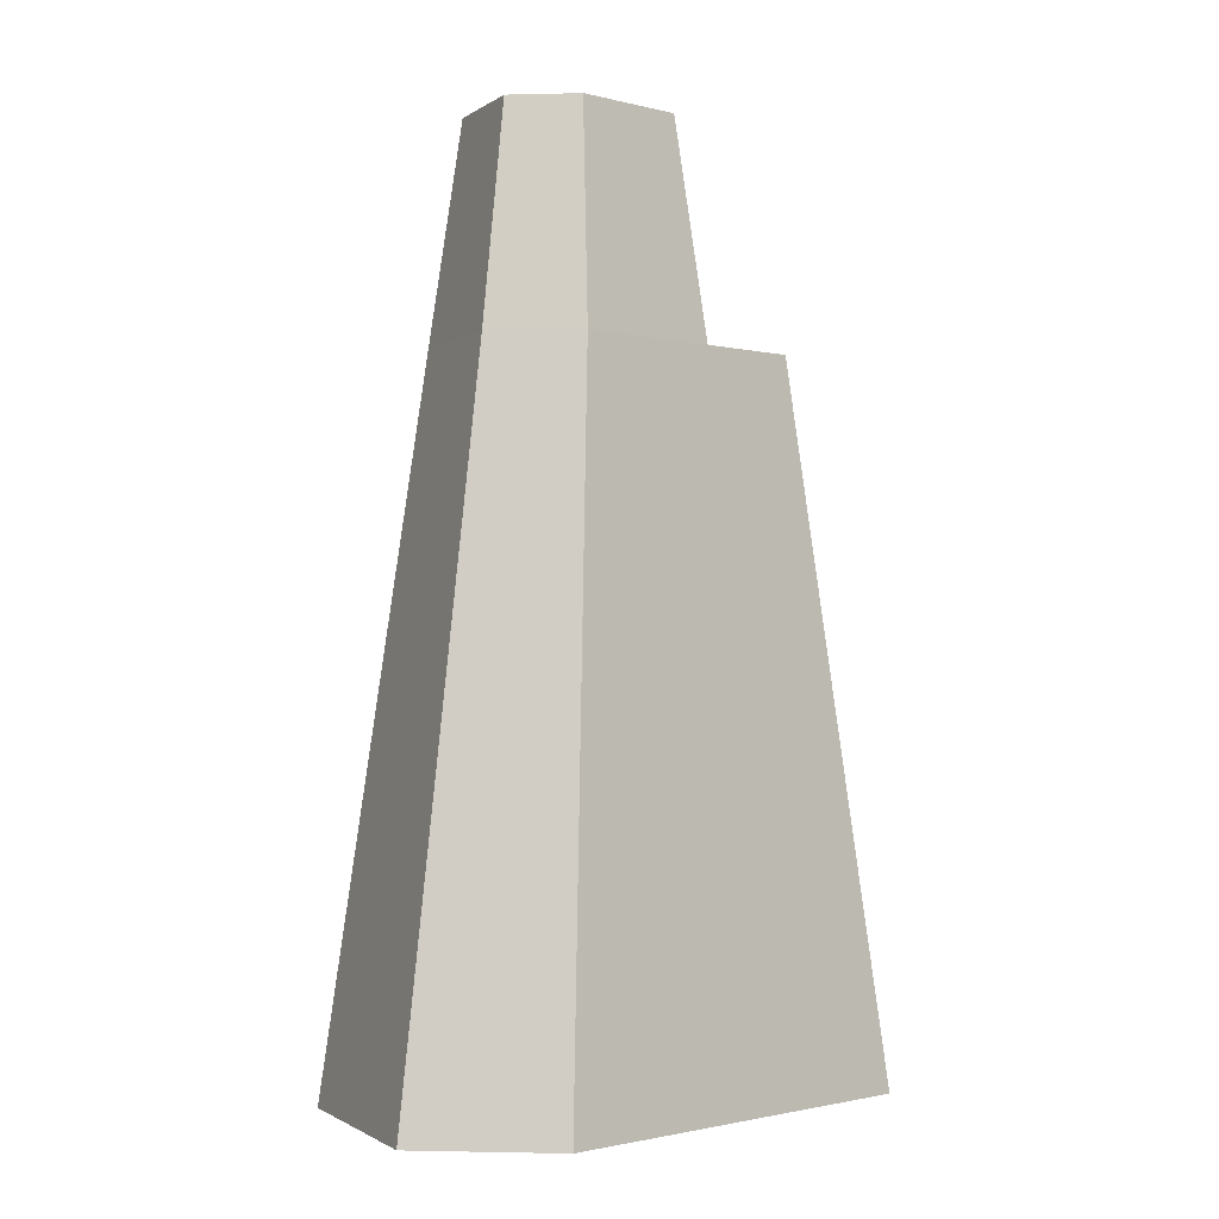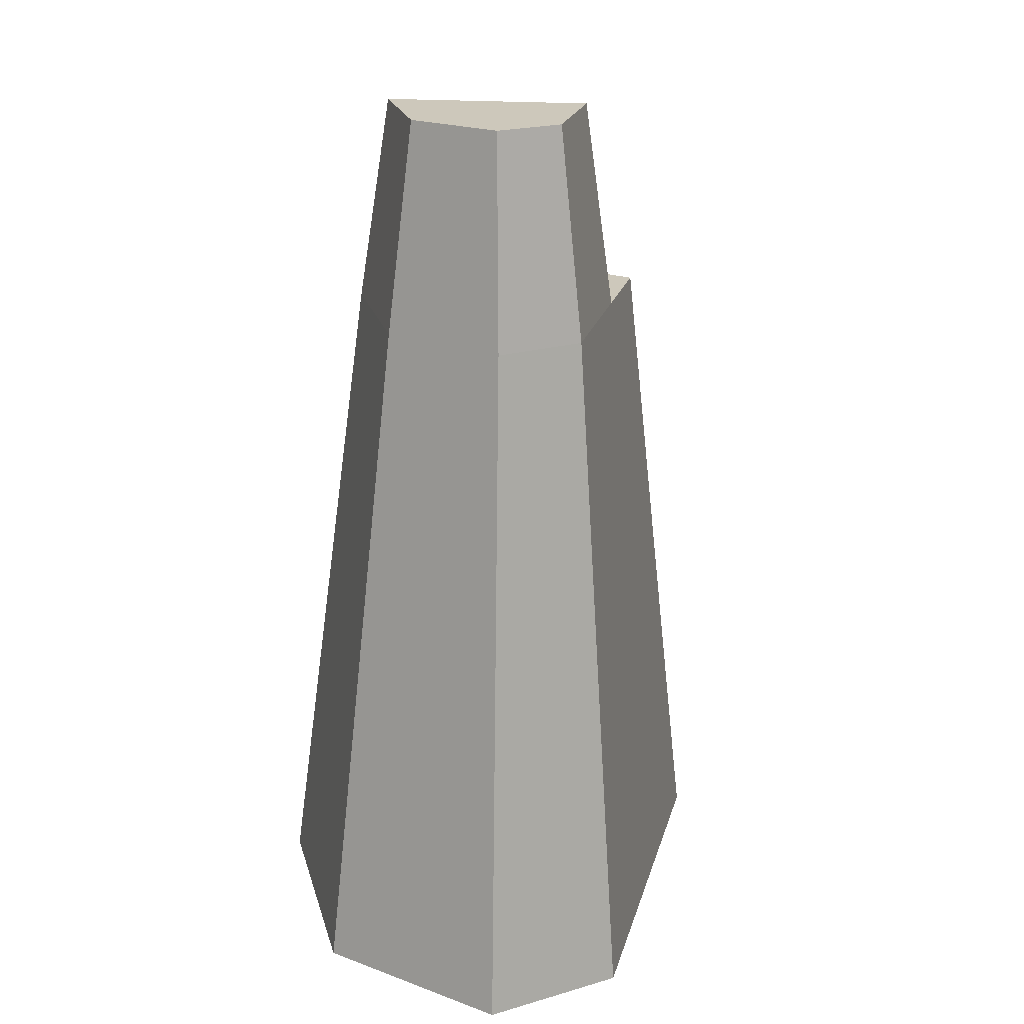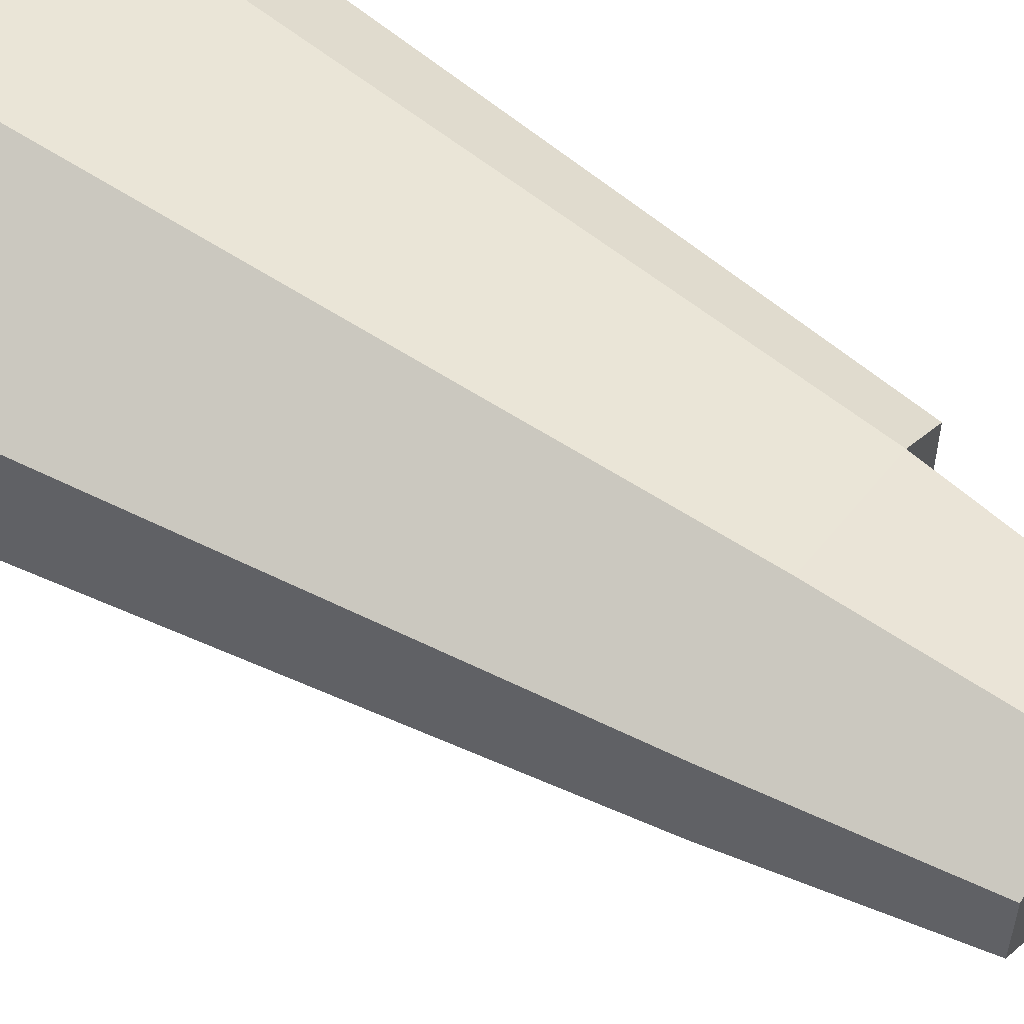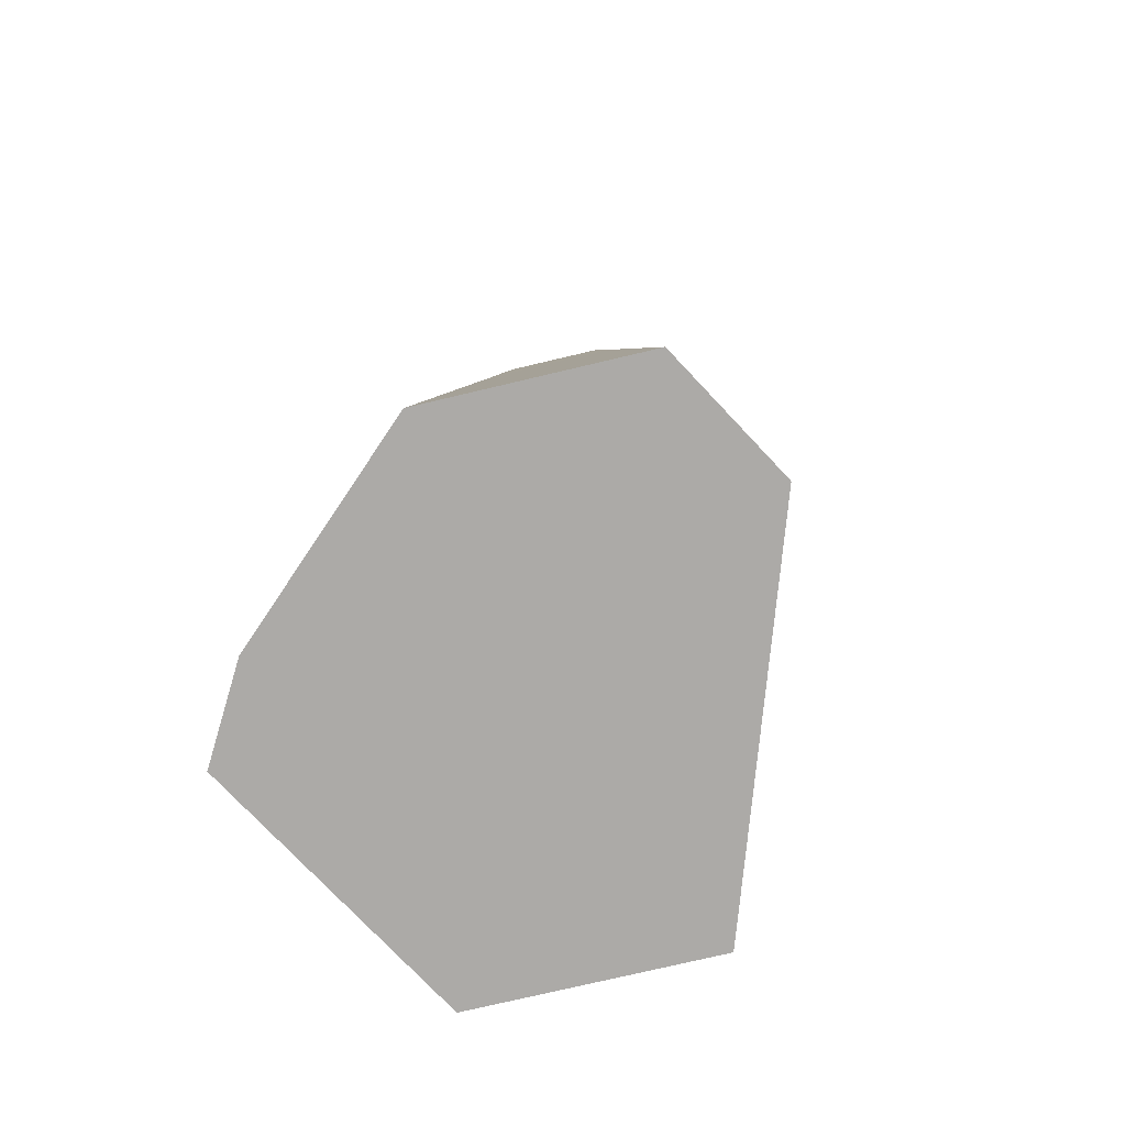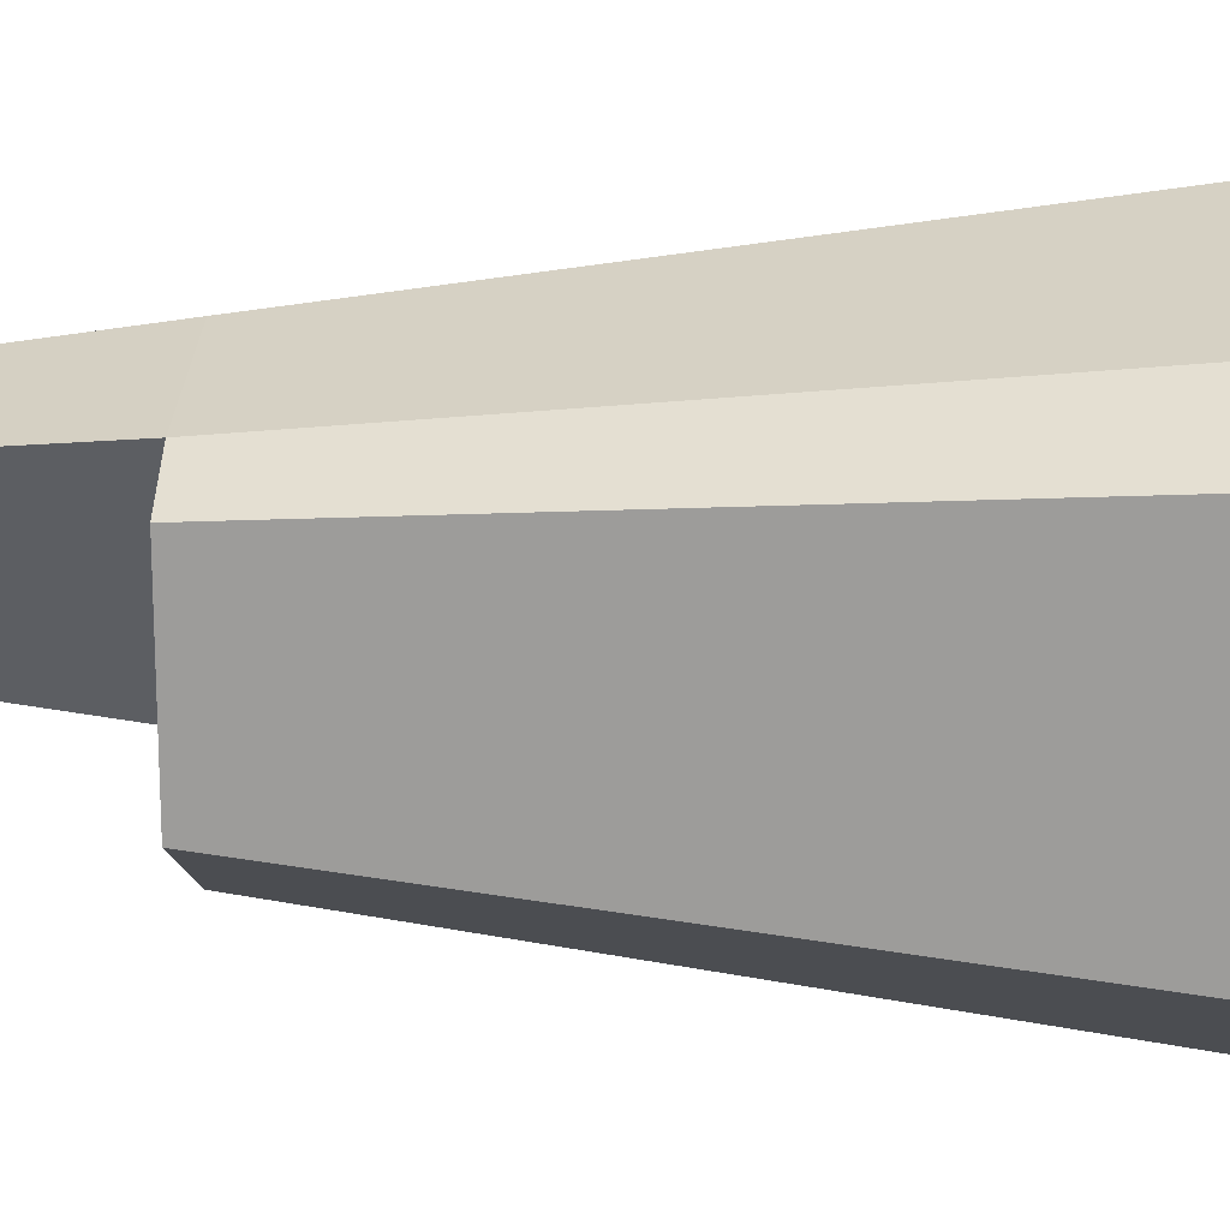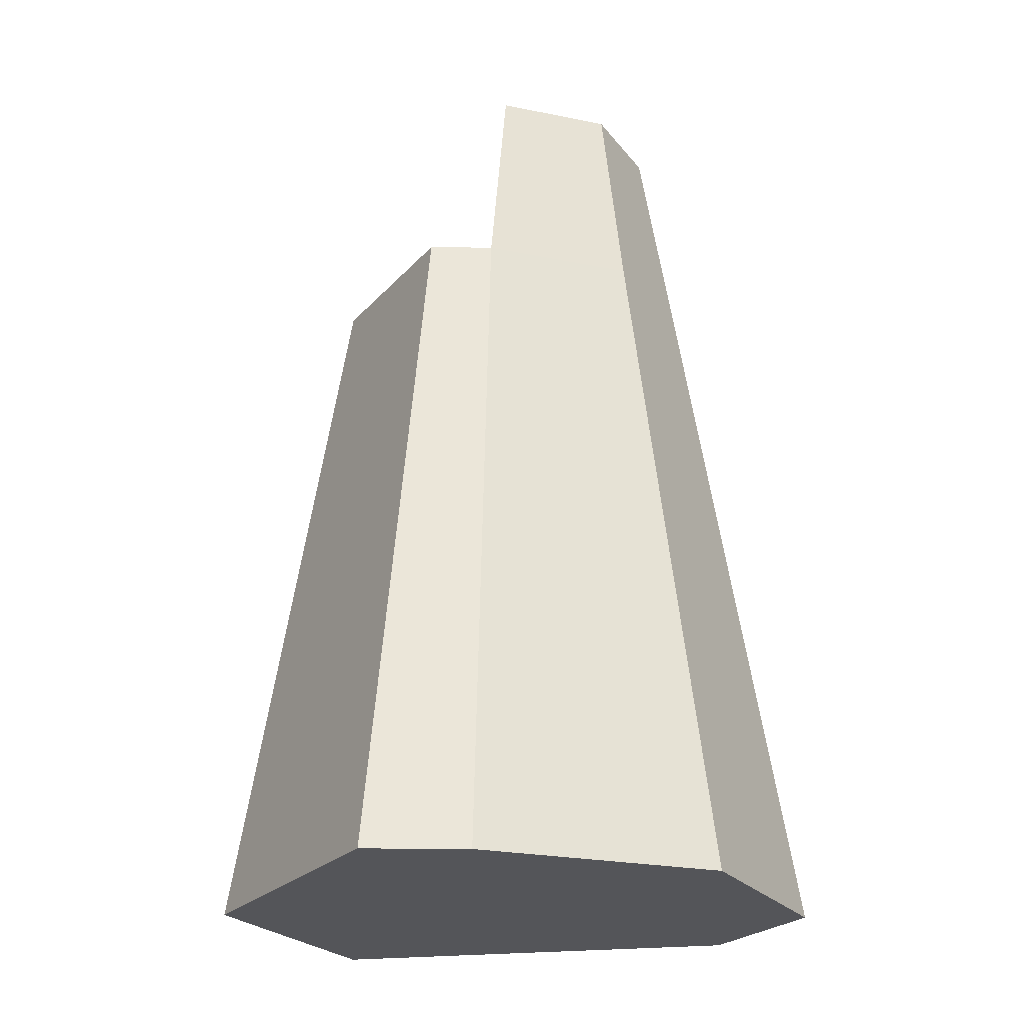
<metadata>
{"format":"obj","ext":"obj","renderer":"f3d","projection":"perspective","resolution":1024,"background":"white","views":[{"elev":-1.3,"azim":95.2,"up":"+Y"},{"elev":21.8,"azim":62.9,"up":"+Y"},{"elev":53.8,"azim":123.1,"up":"+Z"},{"elev":-76.0,"azim":43.3,"up":"+Y"},{"elev":17.2,"azim":-86.7,"up":"+Z"},{"elev":-24.7,"azim":-31.1,"up":"+Y"}]}
</metadata>
<code>
g Mesh1 Group1 Model
v 1.03 1.72 -0.6328
v 0.9516 2.25 -0.44
v 1.03 1.72 -0.4029
f 1 2 3
v 0.9516 2.25 -0.6148
f 2 1 4
v 0.7398 2.25 -0.8006
f 1 5 4
v 0.7518 1.72 -0.8774
f 5 1 6
v 0.5563 1.72 -1.049
f 1 7 6
v 1.264 0 -0.6266
f 8 7 1
v 0.5117 0 -1.287
f 7 8 9
v 0.8113 0 -0
f 10 9 8
v 0.2212 0 -0.1338
f 11 9 10
v 1.444e-15 0 -0.9916
f 11 12 9
v 0 0 -0.2616
f 12 11 13
v 0.3733 1.72 -0.3224
f 14 13 11
v 0.2339 1.72 -0.4029
f 13 14 15
v 0.2339 1.72 -0.8628
f 14 16 15
f 16 14 7
f 7 14 6
v 0.4522 2.25 -0.3789
f 17 6 14
f 6 17 5
v 0.7347 2.25 -0.3148
f 18 5 17
f 5 18 2
v 0.7451 1.72 -0.2381
f 19 2 18
f 2 19 3
f 10 3 19
v 1.264 0 -0.2616
f 3 10 20
f 10 8 20
f 8 3 20
f 3 8 1
f 19 11 10
f 11 19 14
f 18 14 19
f 14 18 17
f 5 2 4
f 9 16 7
f 16 9 12
f 12 15 16
f 15 12 13

</code>
